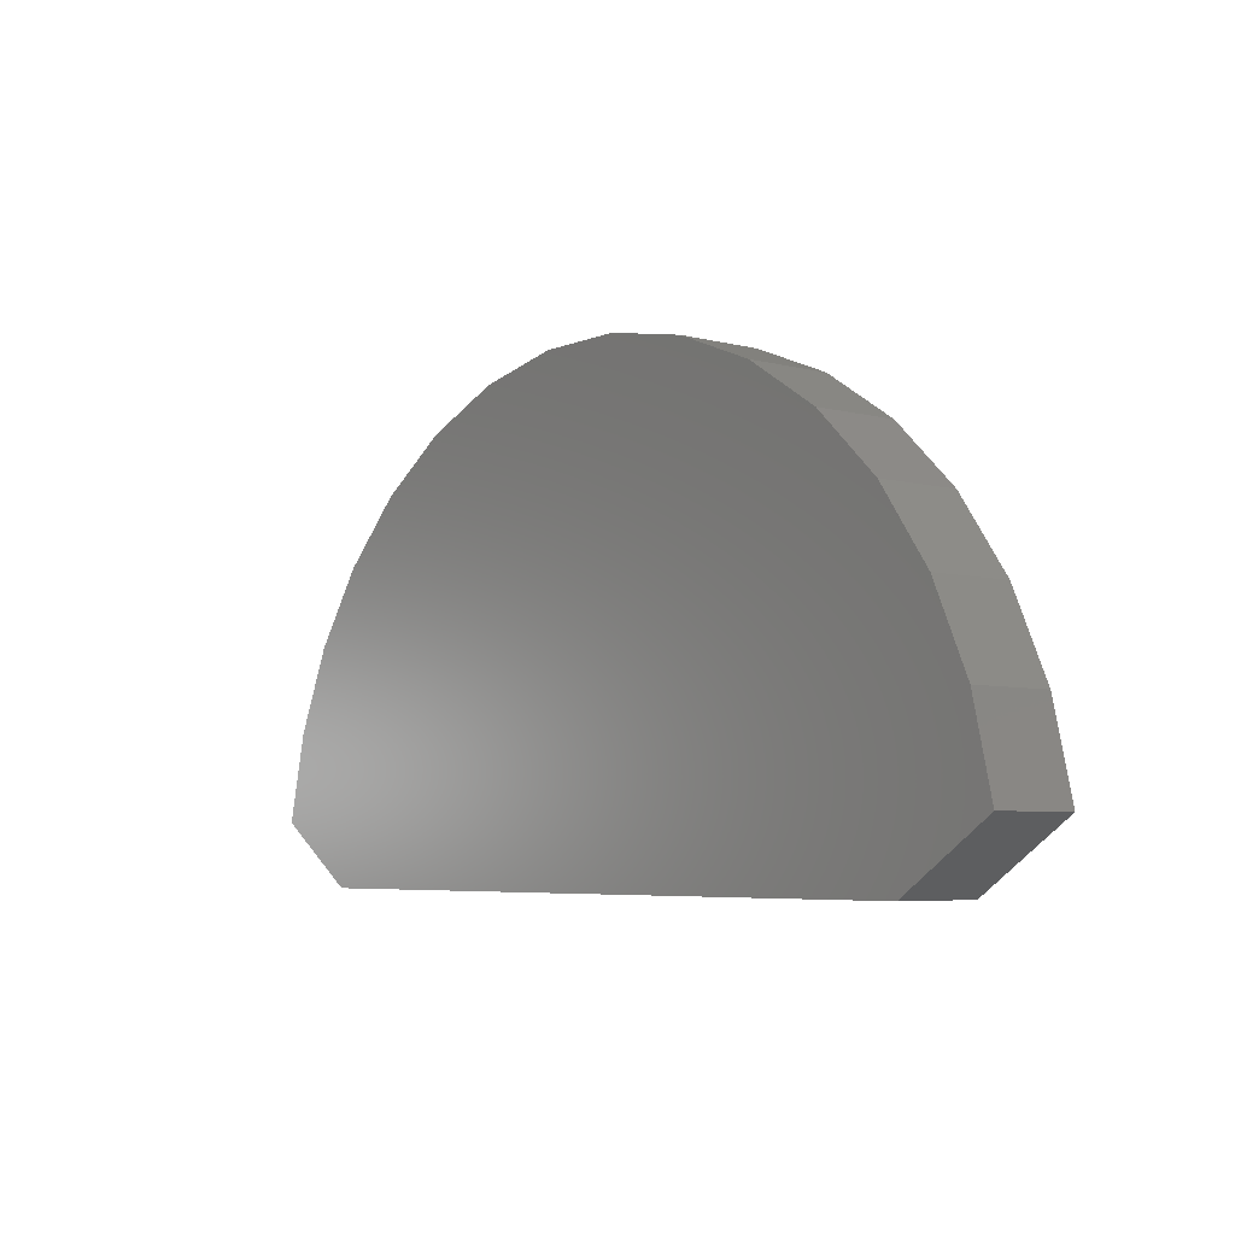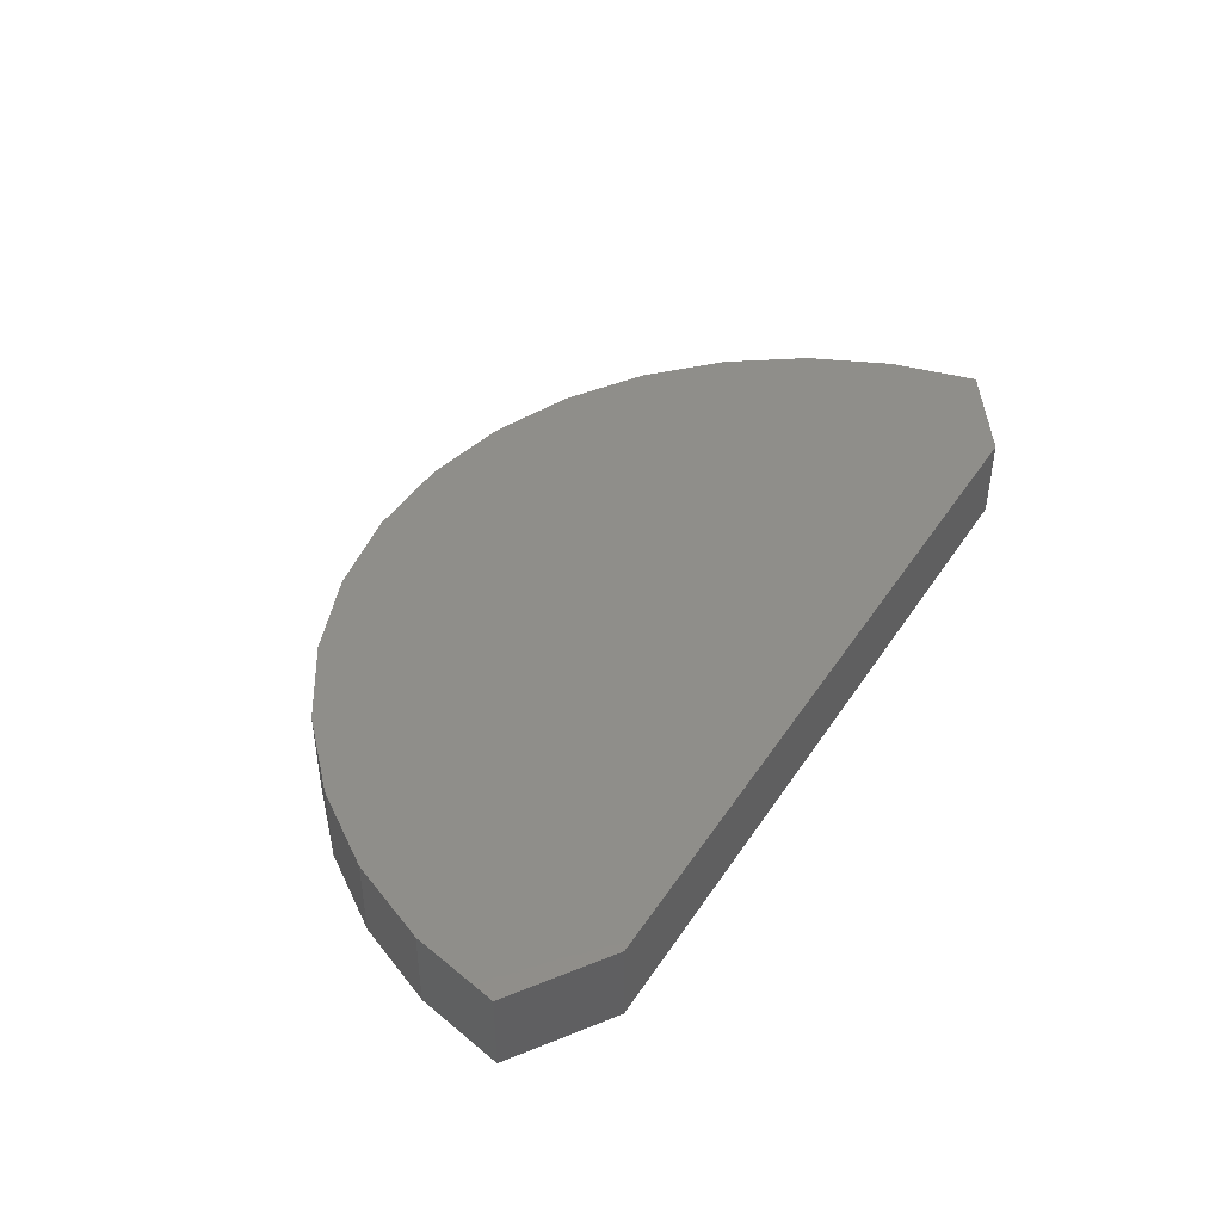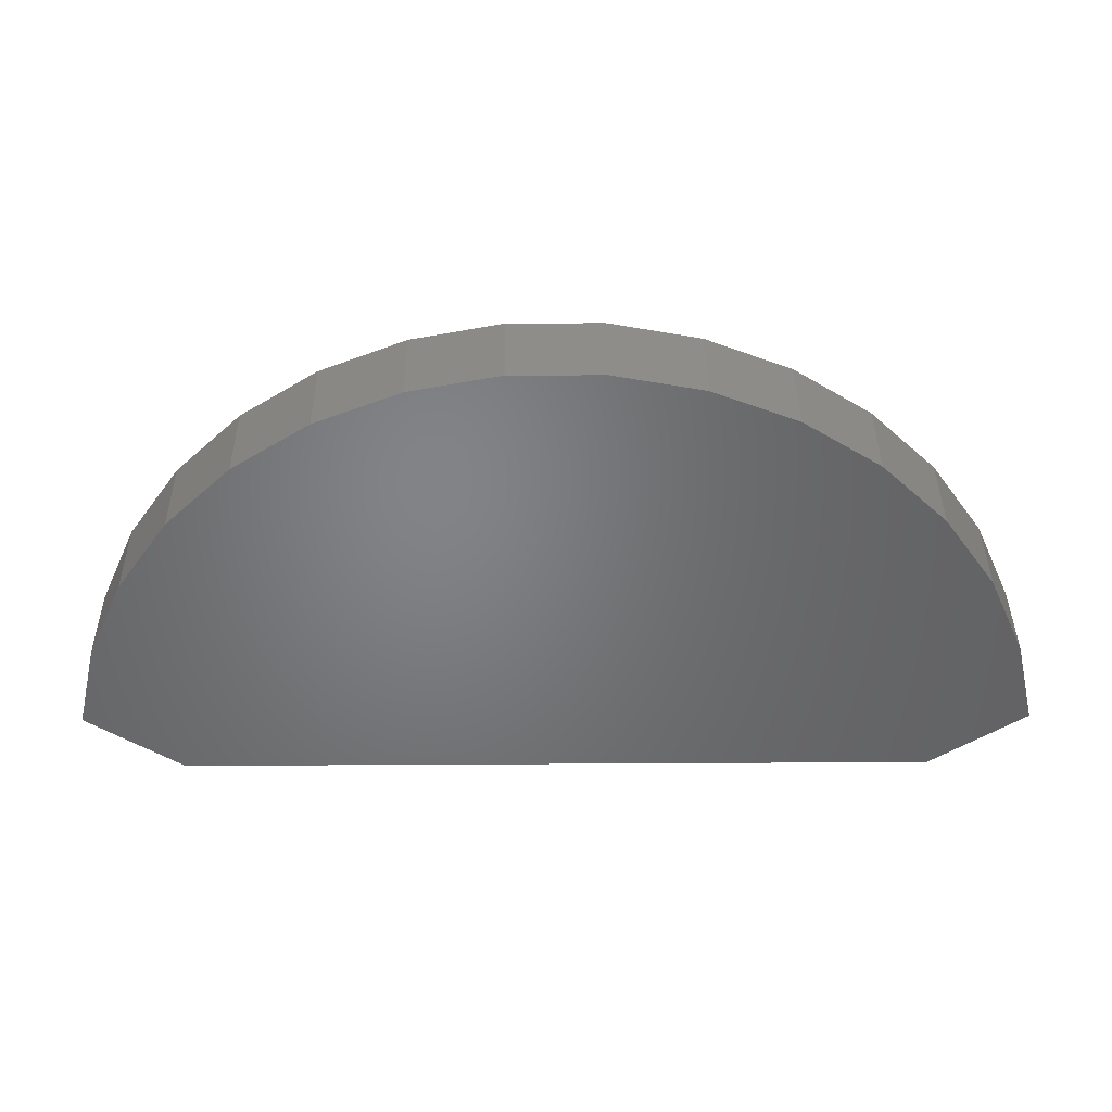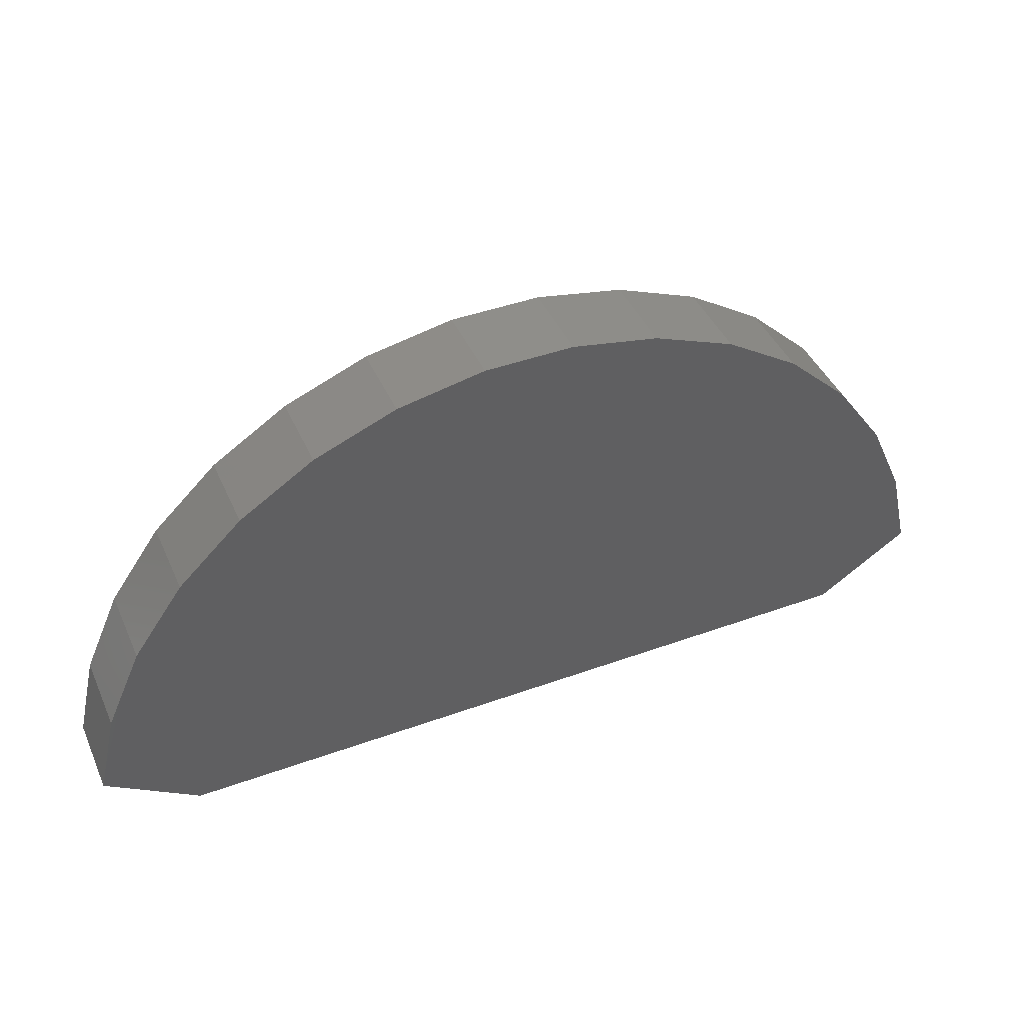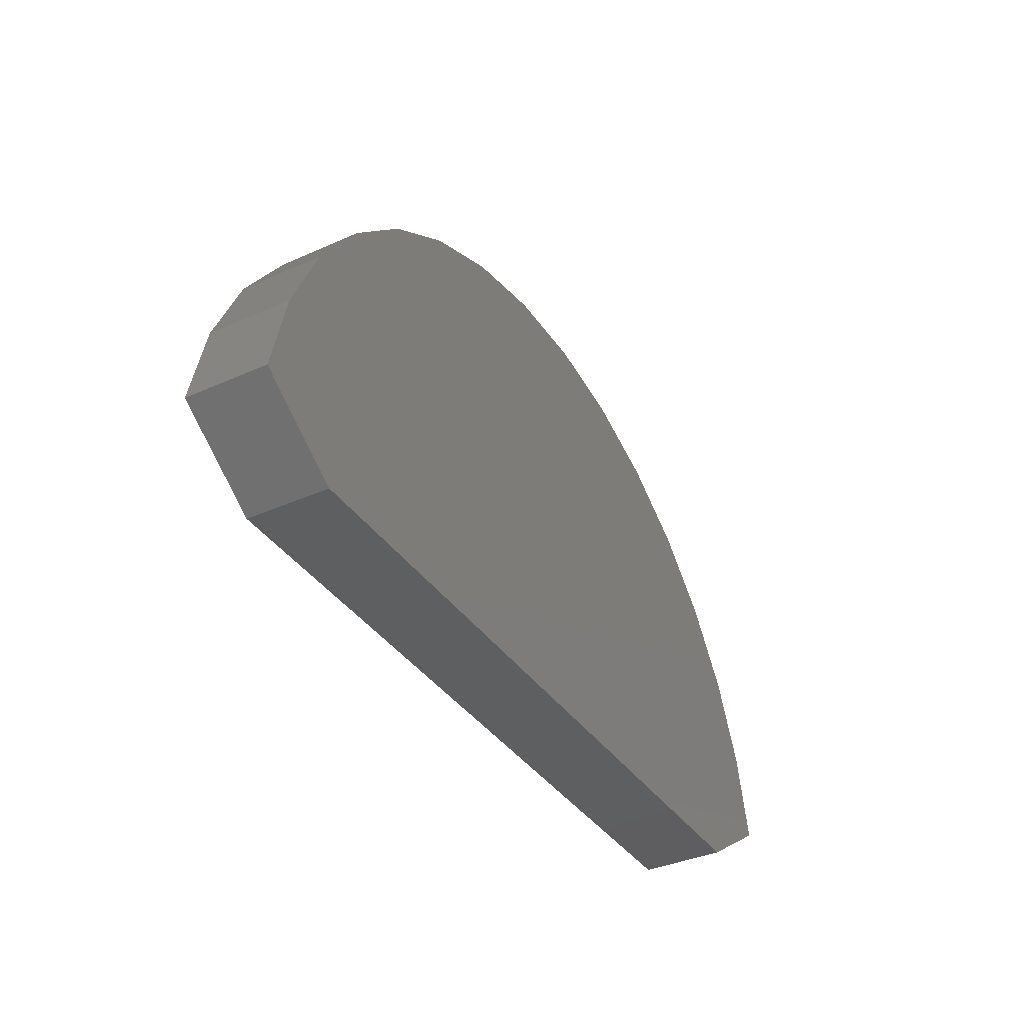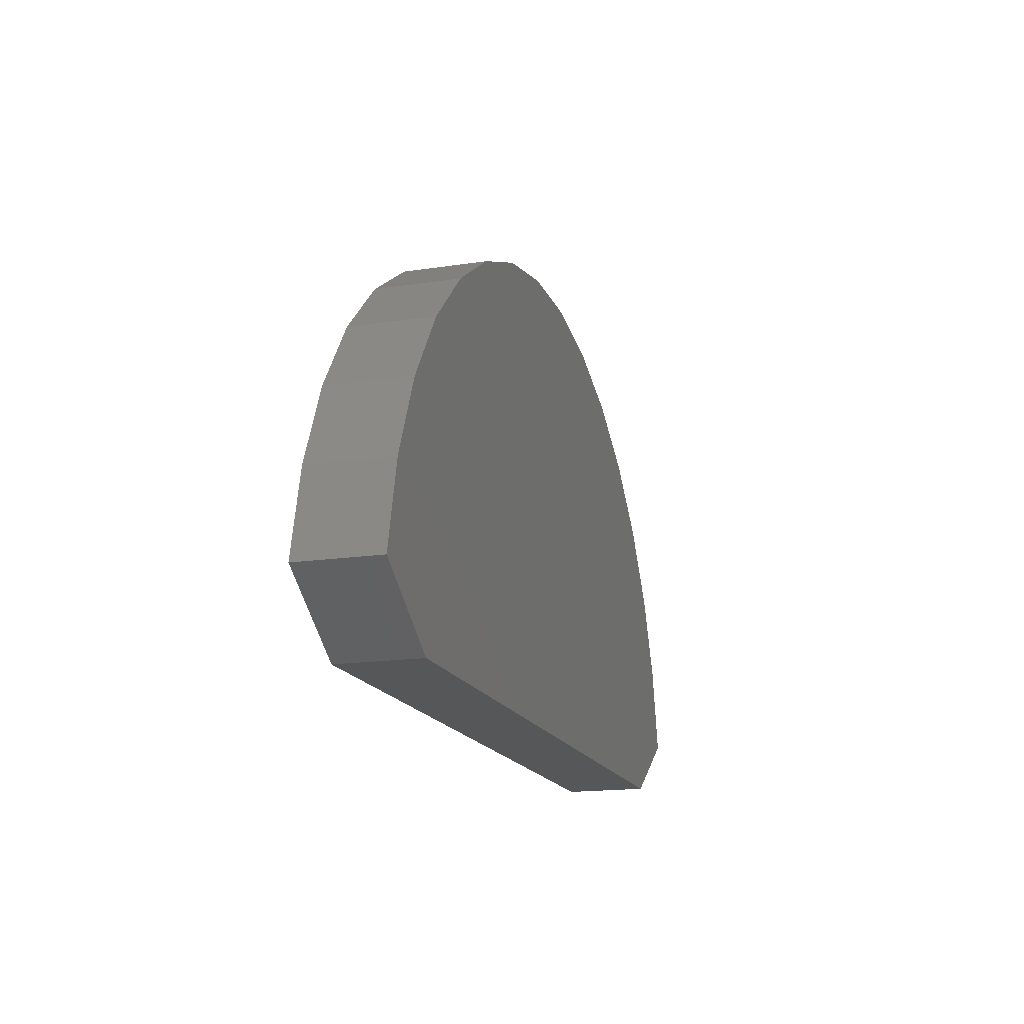
<metadata>
{"format":"stl","ext":"stl","renderer":"f3d","projection":"perspective","resolution":1024,"background":"white","views":[{"elev":-5.6,"azim":51.5,"up":"+Z"},{"elev":43.3,"azim":120.8,"up":"+Y"},{"elev":38.8,"azim":179.6,"up":"+Z"},{"elev":43.6,"azim":156.9,"up":"+Z"},{"elev":-37.0,"azim":120.0,"up":"+Z"},{"elev":-16.6,"azim":107.2,"up":"+Z"}]}
</metadata>
<code>
# stl→obj: 36 verts, 68 faces
v 0.0717 -0.1328 0.7466
v -0.0717 -0.1328 0.7466
v 0.2125 -0.1328 0.7193
v -0.2125 -0.1328 0.7193
v 0.3455 -0.1328 0.6657
v -0.3455 -0.1328 0.6657
v 0.4659 -0.1328 0.5878
v -0.4659 -0.1328 0.5878
v 0.5692 -0.1328 0.4884
v -0.5692 -0.1328 0.4884
v 0.6518 -0.1328 0.3711
v -0.6518 -0.1328 0.3711
v 0.7105 -0.1328 0.2403
v -0.7105 -0.1328 0.2403
v 0.7432 -0.1328 0.1006
v -0.7432 -0.1328 0.1006
v 0.5928 -0.1328 -8.222e-17
v -0.5928 -0.1328 -9.627e-18
v 0.5692 1.465e-16 0.4884
v -0.4659 3.154e-17 0.5878
v 0.4659 1.35e-16 0.5878
v -0.3455 4.491e-17 0.6657
v 0.3455 1.216e-16 0.6657
v -0.2125 5.968e-17 0.7193
v 0.2125 1.069e-16 0.7193
v -0.0717 7.531e-17 0.7466
v 0.0717 9.123e-17 0.7466
v -0.5692 2.007e-17 0.4884
v 0.6518 1.556e-16 0.3711
v -0.6518 1.091e-17 0.3711
v 0.7105 1.621e-16 0.2403
v -0.7105 4.388e-18 0.2403
v 0.7432 1.658e-16 0.1006
v -0.7432 7.531e-19 0.1006
v 0.5928 1.491e-16 -8.222e-17
v -0.5928 1.745e-17 -9.627e-18
f 1 2 3
f 3 2 4
f 3 4 5
f 5 4 6
f 5 6 7
f 7 6 8
f 7 8 9
f 9 8 10
f 9 10 11
f 11 10 12
f 11 12 13
f 13 12 14
f 13 14 15
f 15 14 16
f 15 16 17
f 17 16 18
f 19 20 21
f 21 20 22
f 21 22 23
f 23 22 24
f 23 24 25
f 25 24 26
f 25 26 27
f 20 19 28
f 28 19 29
f 28 29 30
f 30 29 31
f 30 31 32
f 32 31 33
f 32 33 34
f 34 33 35
f 34 35 36
f 18 36 17
f 17 36 35
f 34 16 32
f 32 16 14
f 32 14 30
f 30 14 12
f 30 12 28
f 28 12 10
f 28 10 20
f 20 10 8
f 20 8 22
f 22 8 6
f 22 6 24
f 24 6 4
f 24 4 26
f 26 4 2
f 26 2 27
f 27 2 1
f 27 1 25
f 25 1 3
f 25 3 23
f 23 3 5
f 23 5 21
f 21 5 7
f 21 7 19
f 19 7 9
f 19 9 29
f 29 9 11
f 29 11 31
f 31 11 13
f 31 13 33
f 33 13 15
f 36 18 34
f 34 18 16
f 17 35 15
f 15 35 33

</code>
